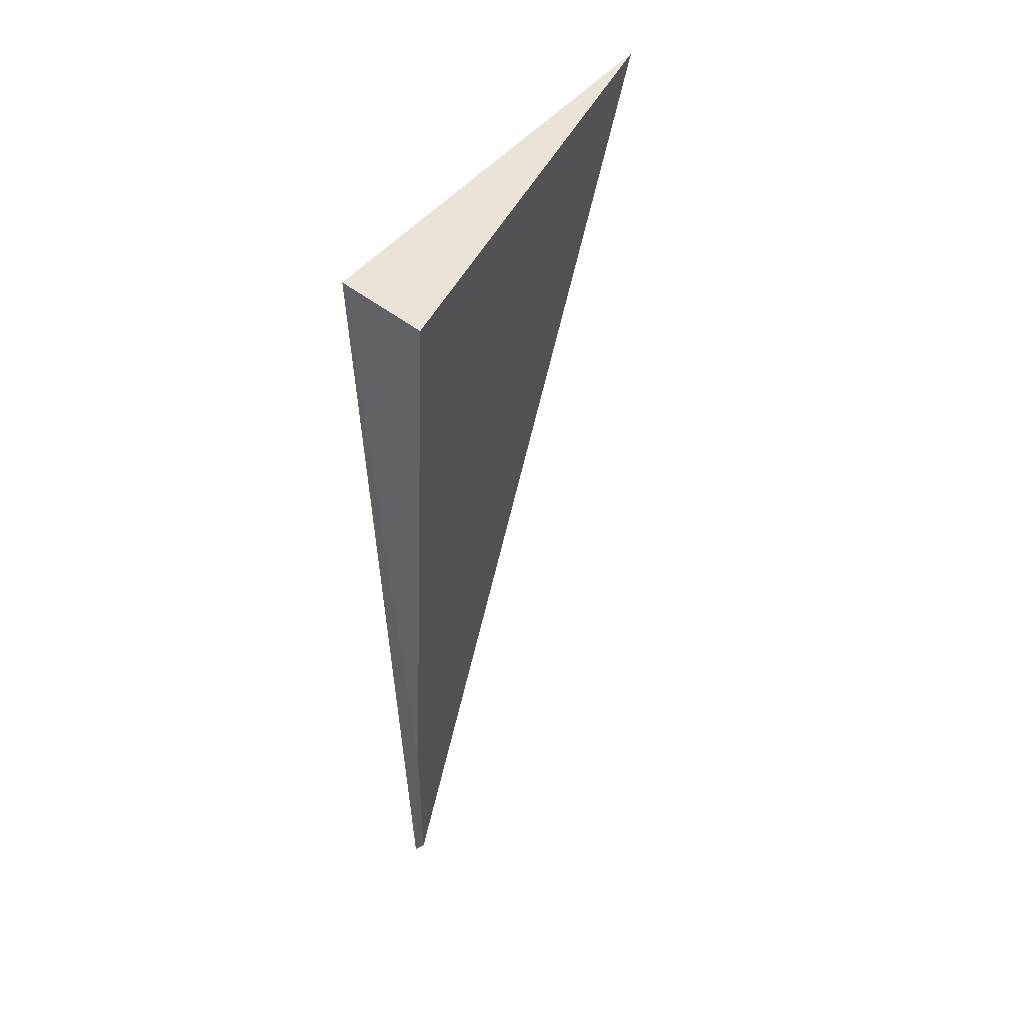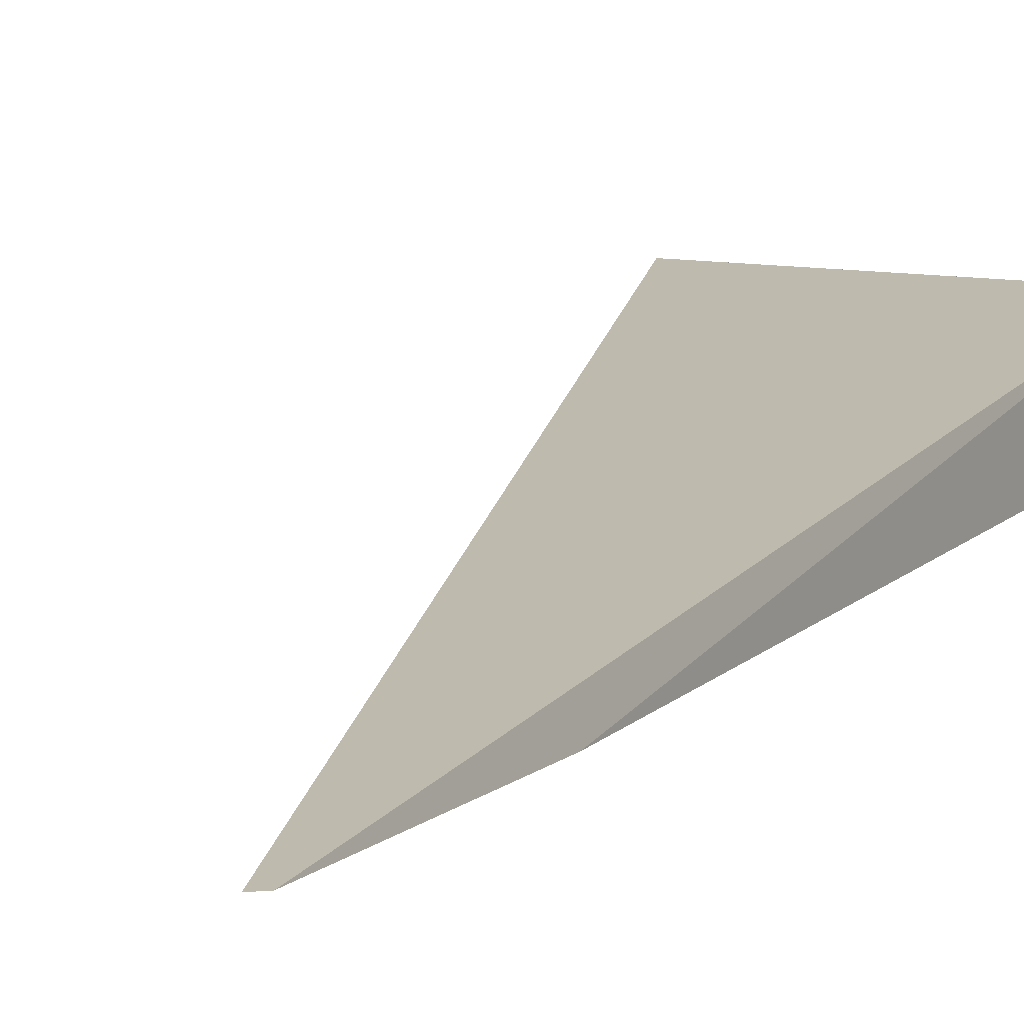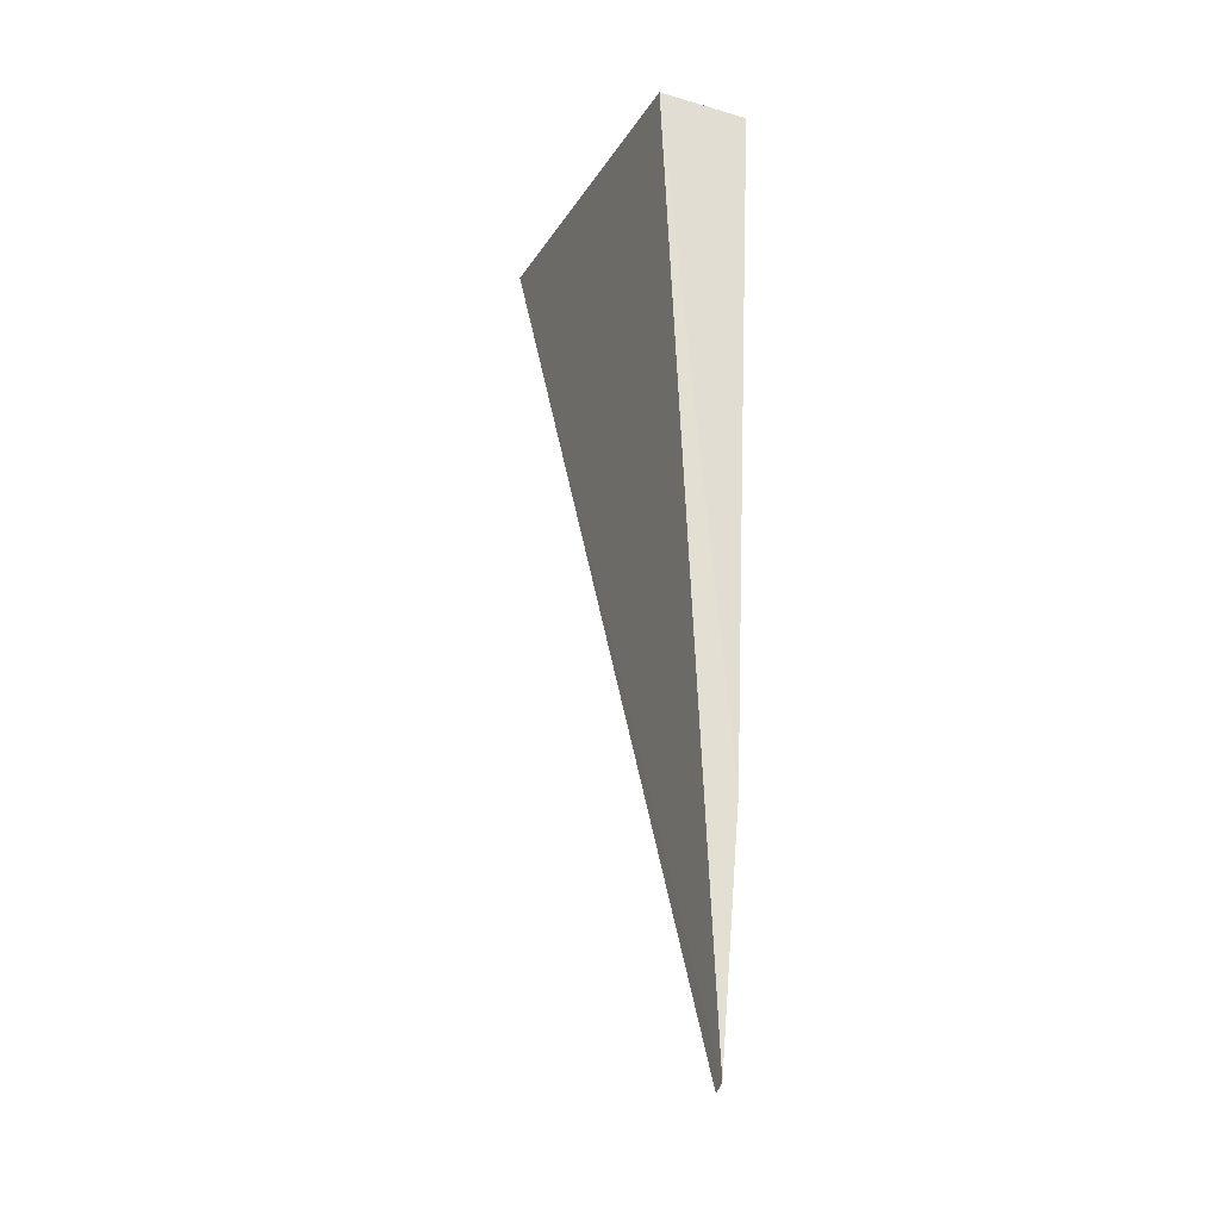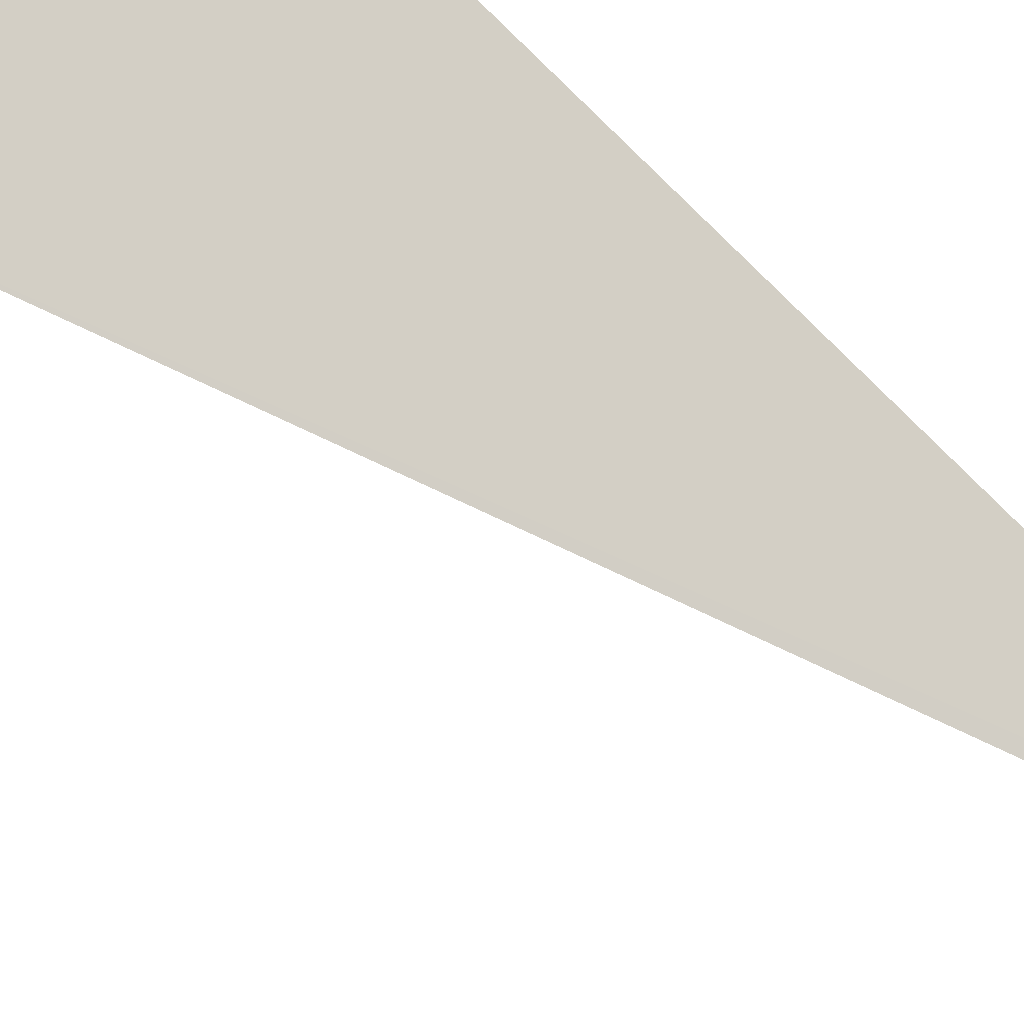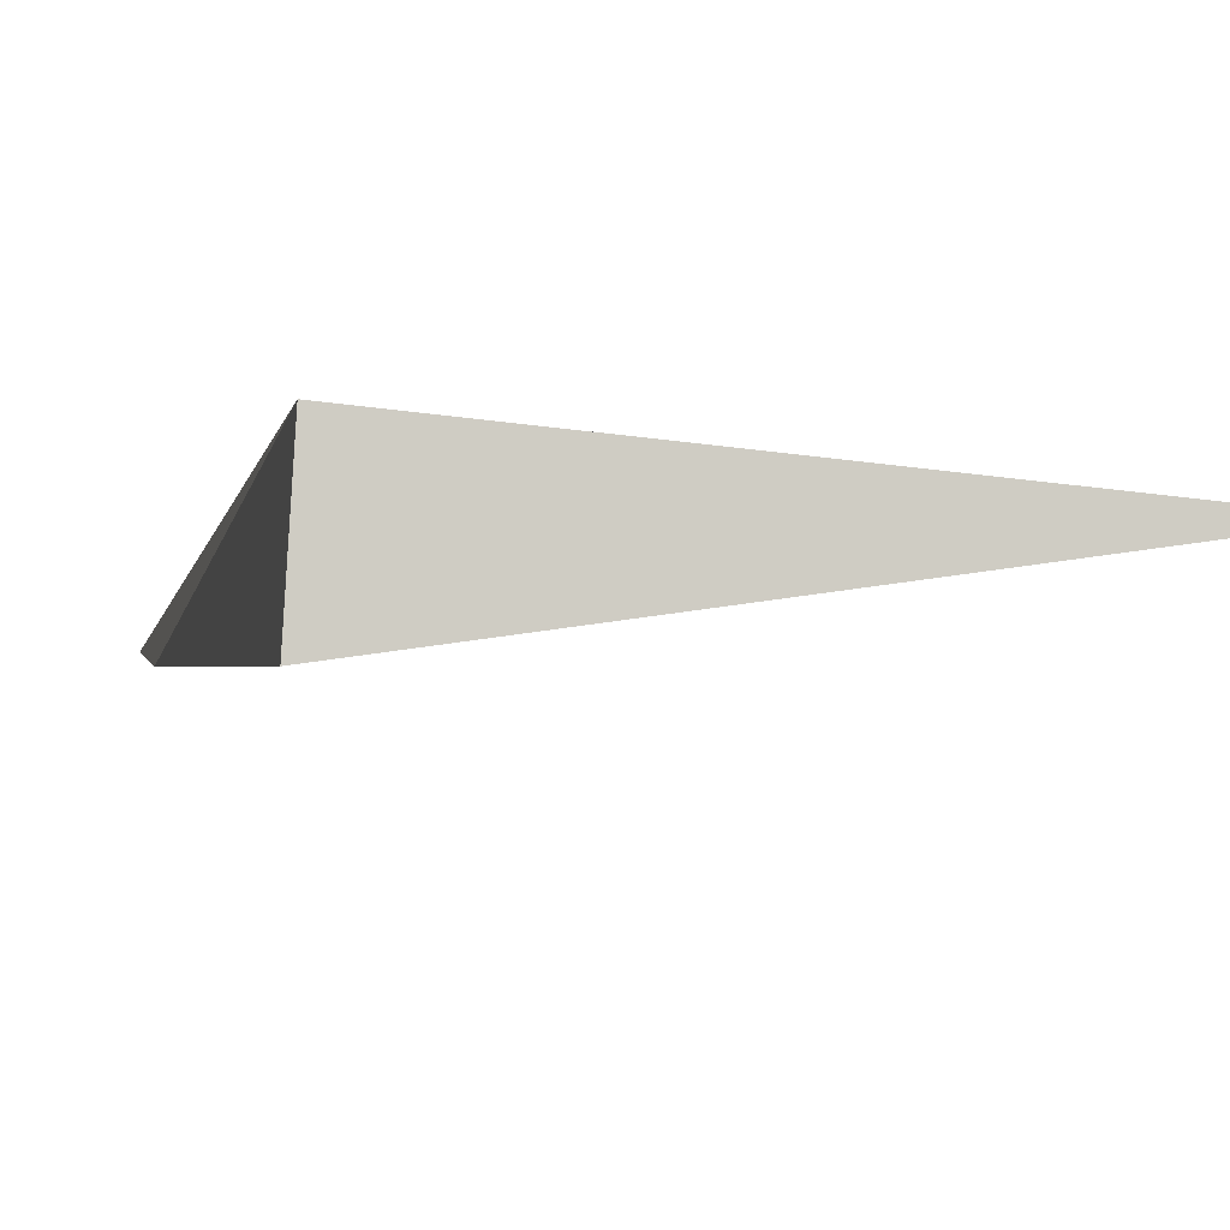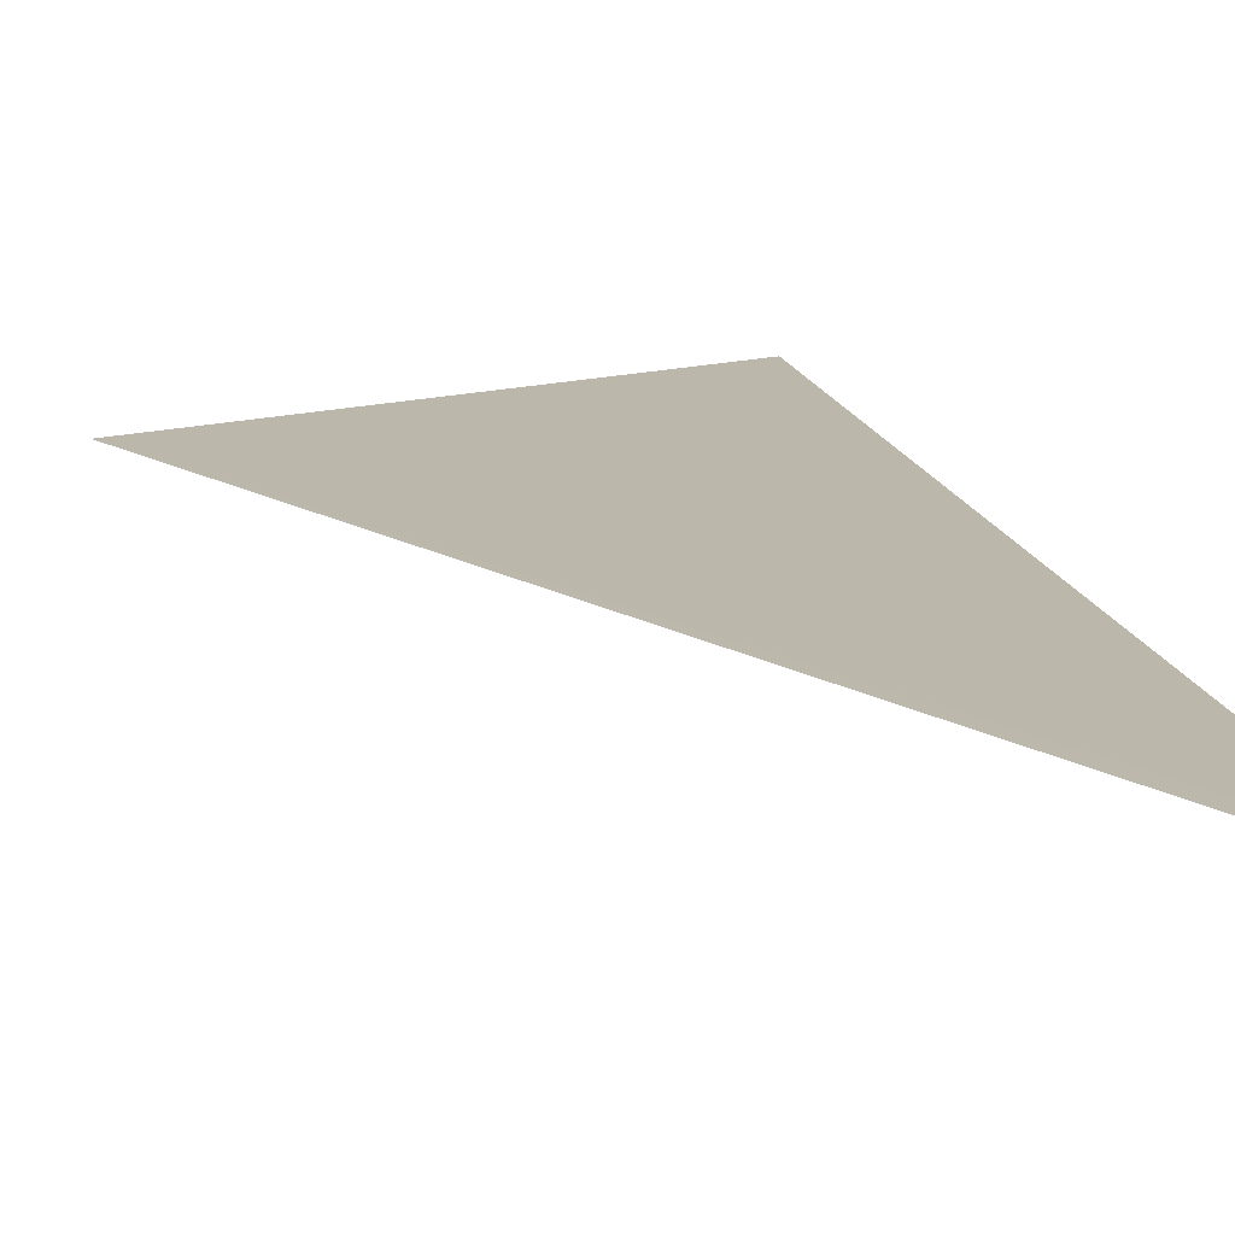
<metadata>
{"format":"obj","ext":"obj","renderer":"f3d","projection":"perspective","resolution":1024,"background":"white","views":[{"elev":50.7,"azim":-52.3,"up":"+Z"},{"elev":18.3,"azim":-148.2,"up":"+Y"},{"elev":-27.5,"azim":-118.7,"up":"+Z"},{"elev":74.1,"azim":135.9,"up":"+Y"},{"elev":-3.4,"azim":-8.8,"up":"+Y"},{"elev":11.7,"azim":168.7,"up":"+Y"}]}
</metadata>
<code>
v 0.07681 0.0008157 0.01081
v 0.05291 0.003358 0.008398
v 0.05255 -0.00255 0.008501
v 0.07679 0.0008156 0.01075
v 0.0525 0.0008157 -0.05198
v 0.05222 -0.0003979 -0.03678
v 0.05331 0.0007004 -0.05231
f 1 2 3
f 5 2 1
f 6 1 3
f 6 4 1
f 6 3 2
f 6 2 5
f 7 6 5
f 7 4 6
f 7 5 1
f 7 1 4

</code>
